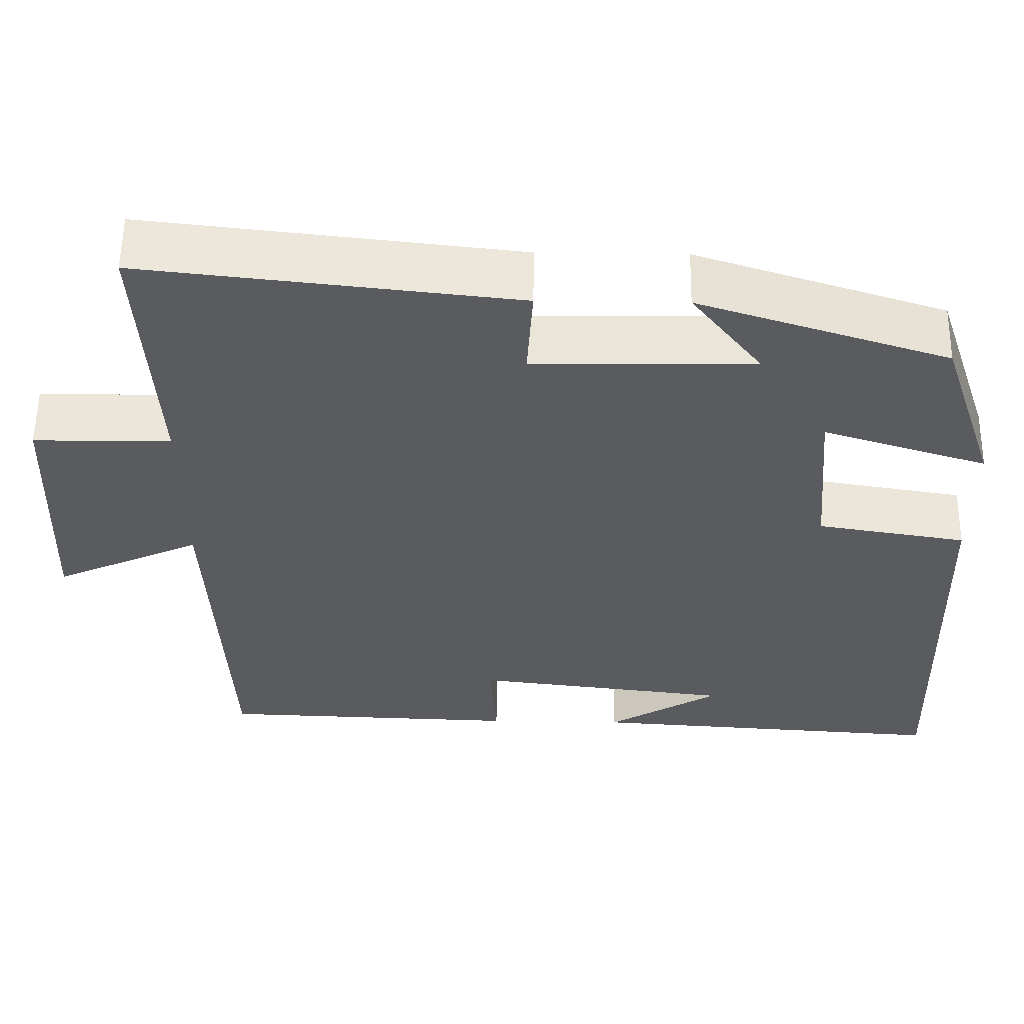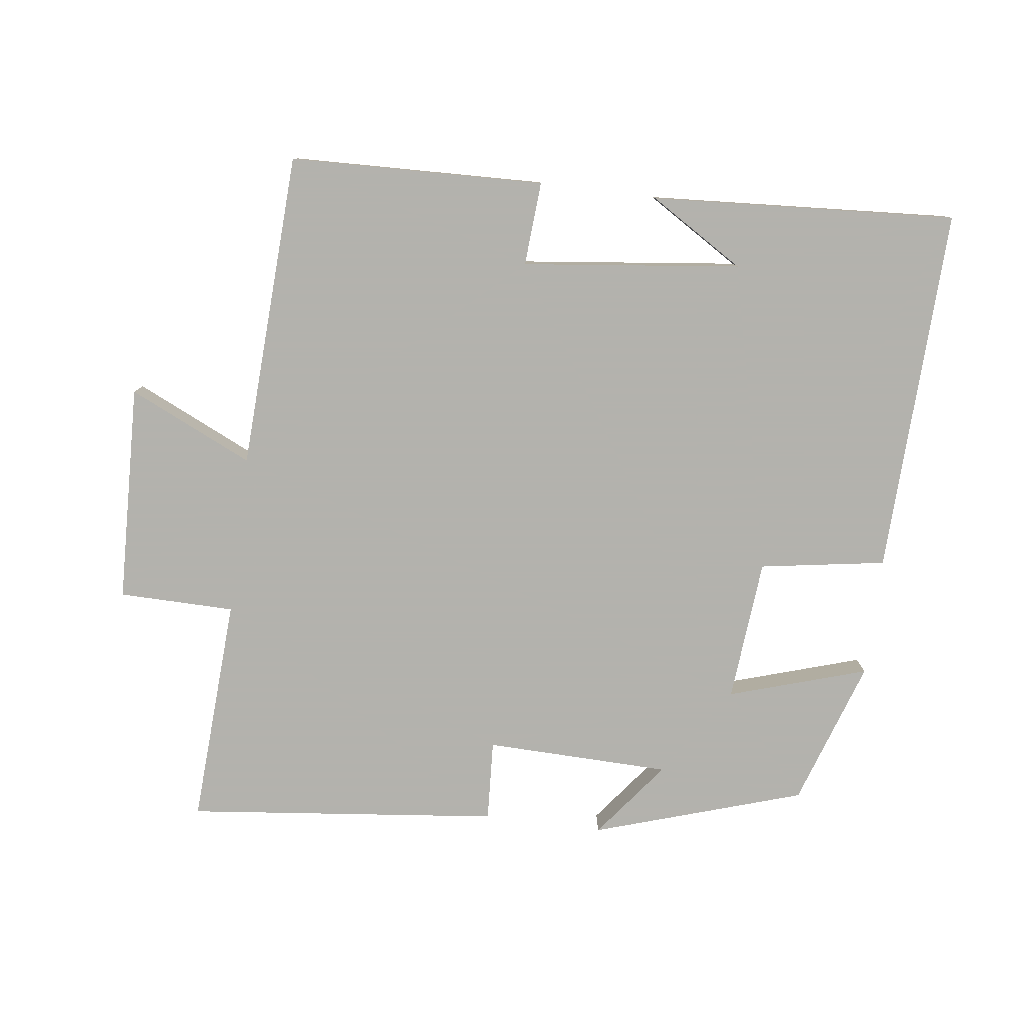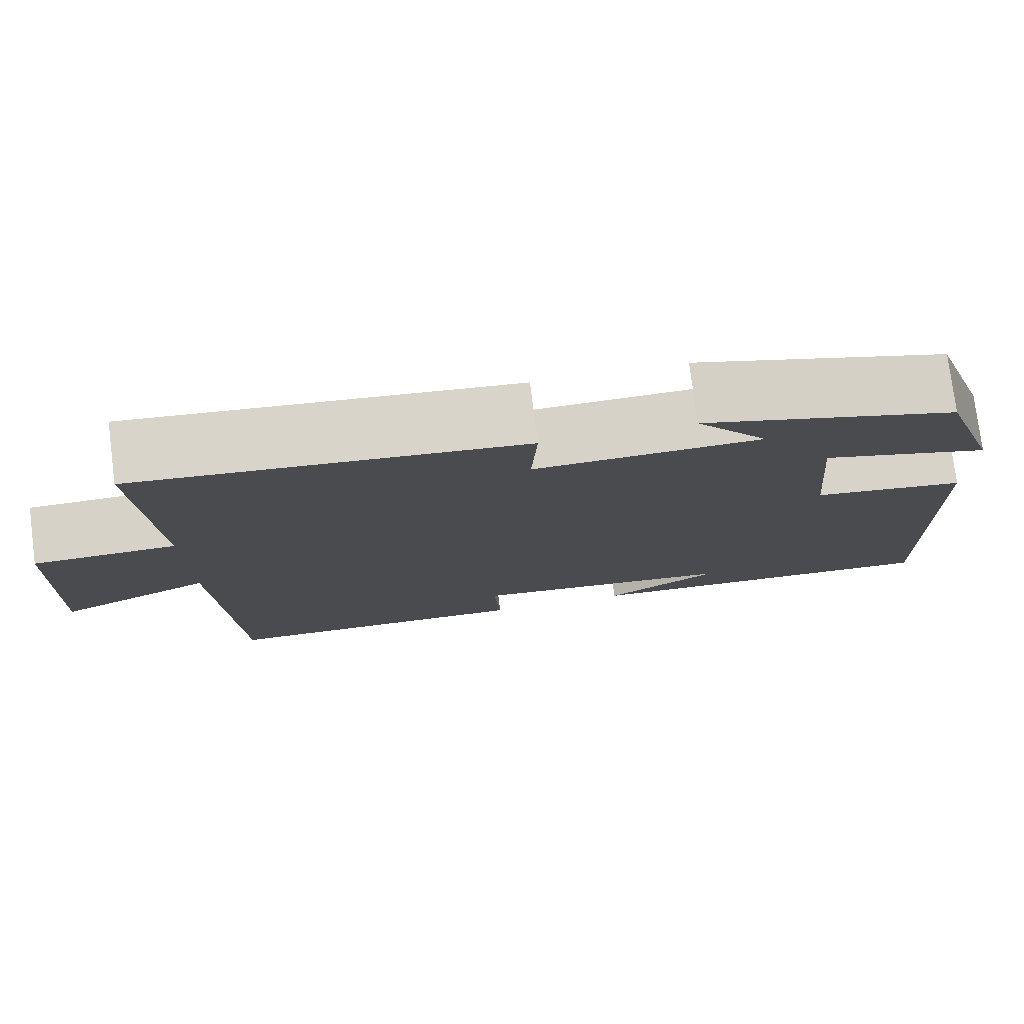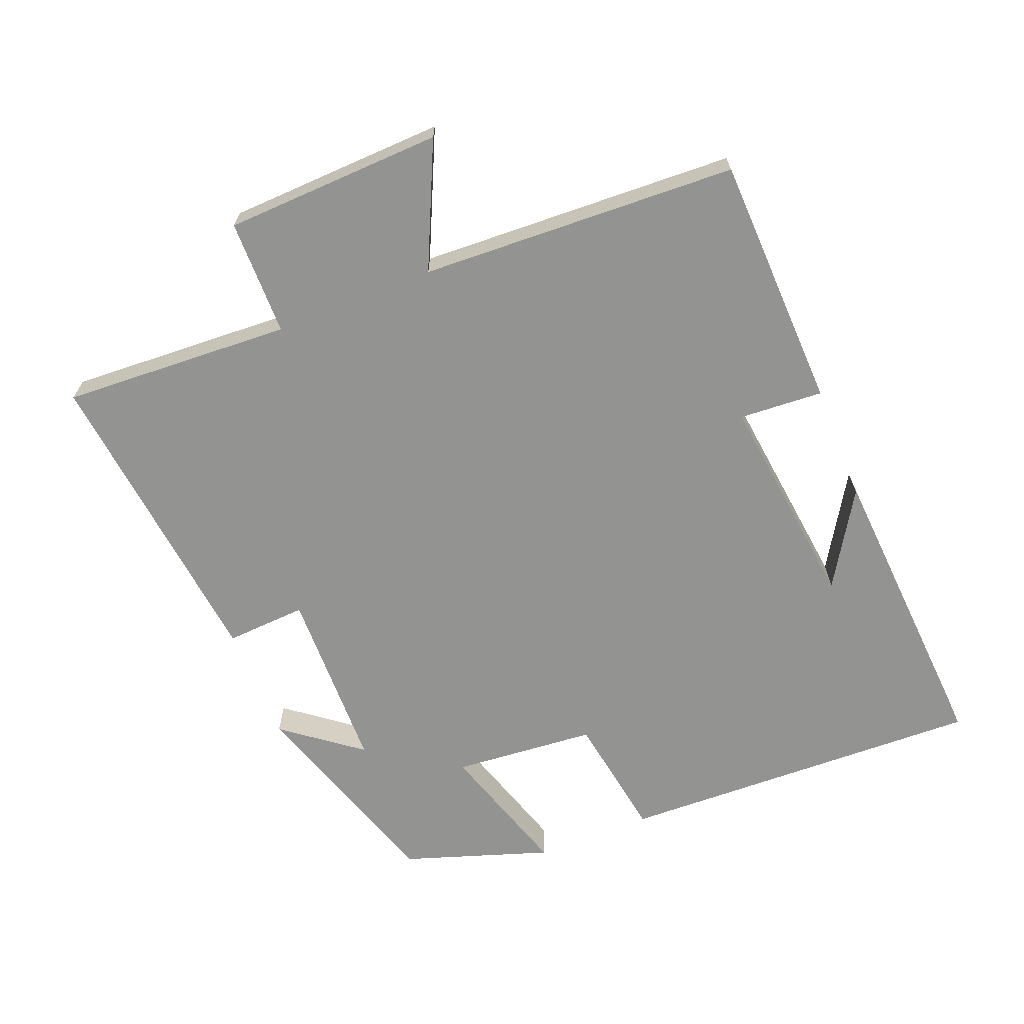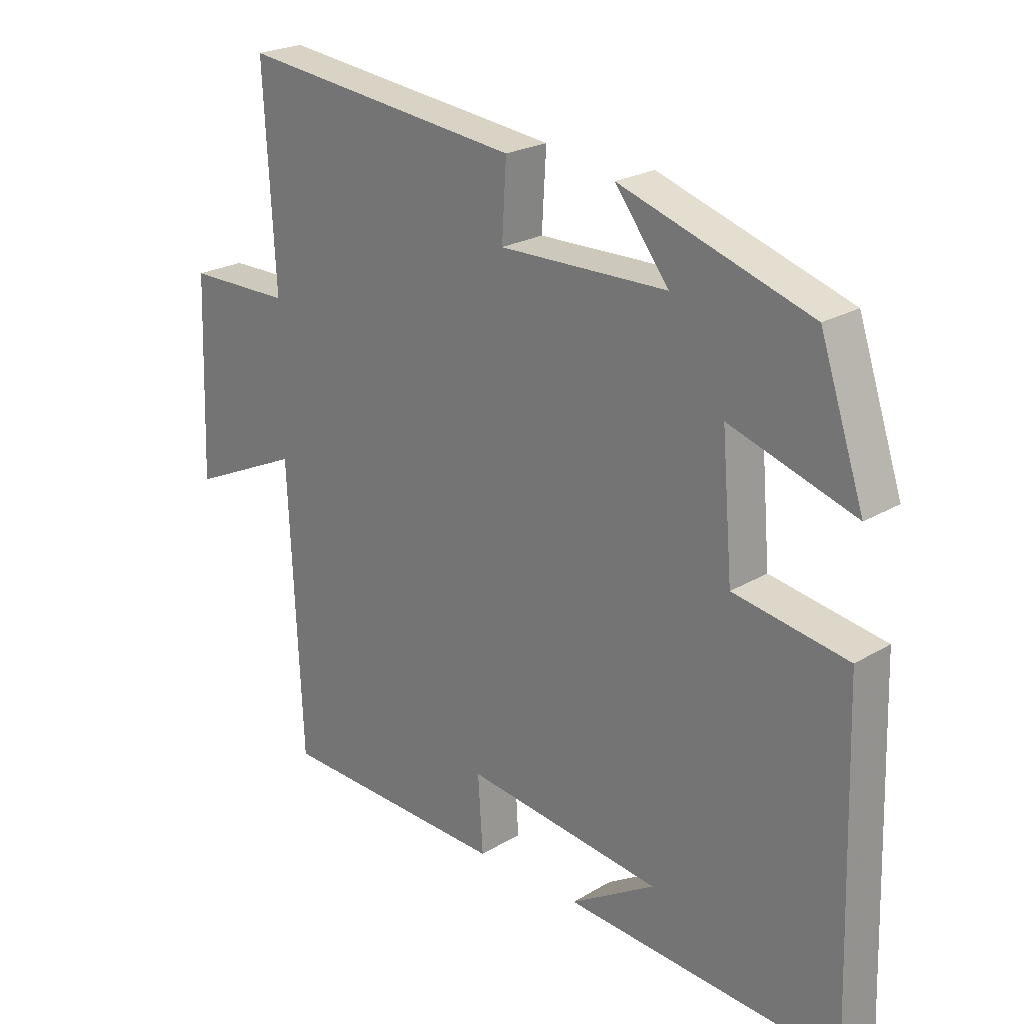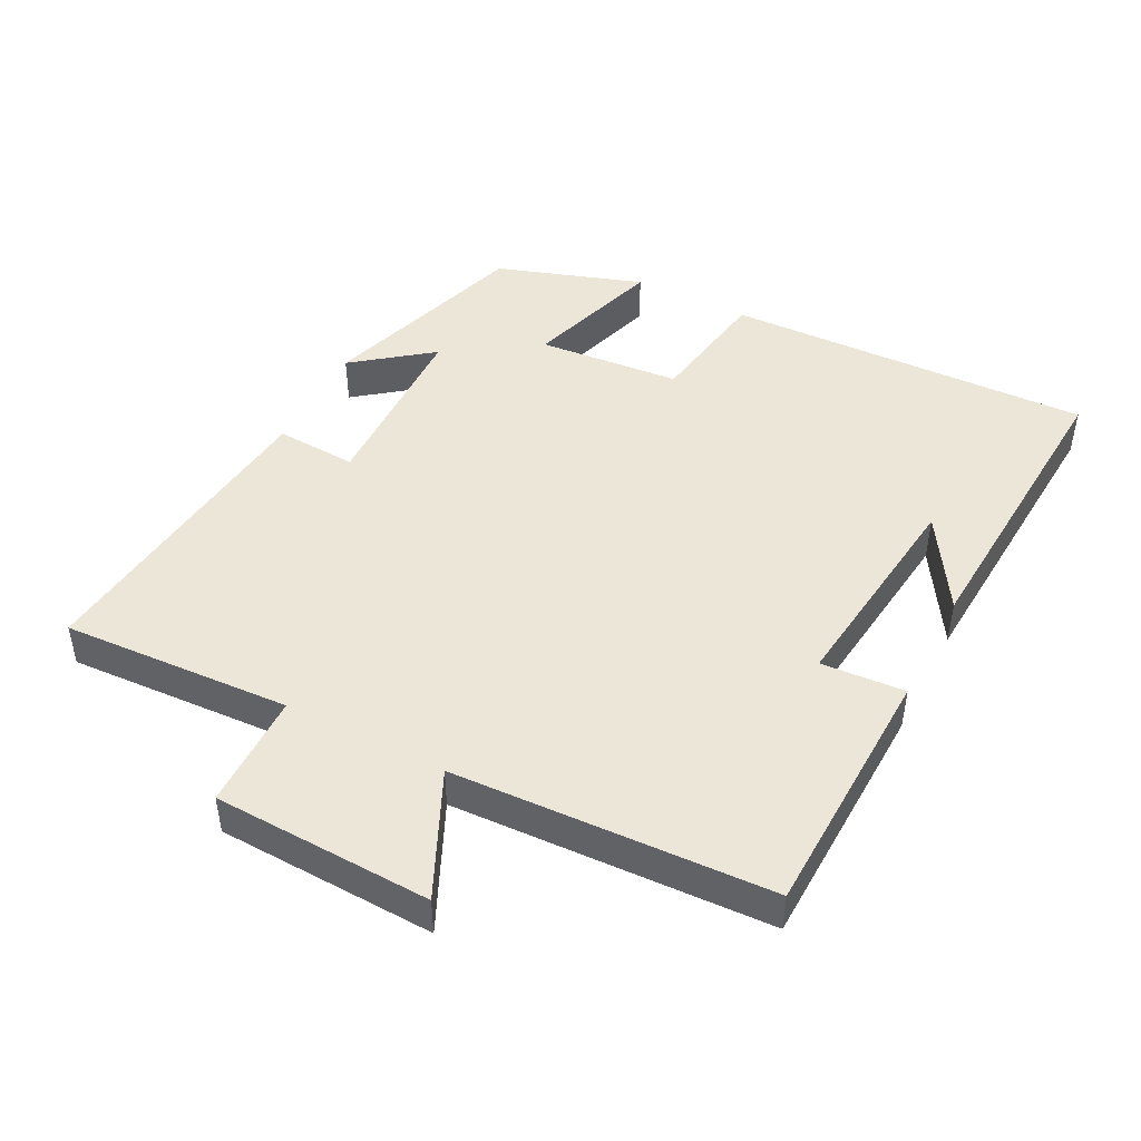
<metadata>
{"format":"obj","ext":"obj","renderer":"f3d","projection":"perspective","resolution":1024,"background":"white","views":[{"elev":56.9,"azim":-179.2,"up":"+Z"},{"elev":-79.4,"azim":172.6,"up":"+Y"},{"elev":77.4,"azim":172.7,"up":"+Z"},{"elev":-66.6,"azim":111.8,"up":"+Y"},{"elev":23.2,"azim":-135.2,"up":"+Z"},{"elev":46.3,"azim":117.2,"up":"+Y"}]}
</metadata>
<code>
v -0.428 0.07 0.401
v -0.12 0.07 0.5
v -0.207 0.07 0.387
v 0.065 0.07 0.381
v 0.058 0.07 0.5
v 0.518 0.07 0.551
v 0.5 0.07 0.215
v 0.67 0.07 0.213
v 0.682 0.07 -0.107
v 0.5 0.07 -0.023
v 0.479 0.07 -0.488
v 0.105 0.07 -0.5
v 0.113 0.07 -0.377
v -0.207 0.07 -0.415
v -0.069 0.07 -0.5
v -0.517 0.07 -0.529
v -0.5 0.07 0.01
v -0.315 0.07 0.04
v -0.297 0.07 0.25
v -0.5 0.07 0.186
v -0.428 0 0.401
v -0.12 0 0.5
v -0.207 0 0.387
v 0.065 0 0.381
v 0.058 0 0.5
v 0.518 0 0.551
v 0.5 0 0.215
v 0.67 0 0.213
v 0.682 0 -0.107
v 0.5 0 -0.023
v 0.479 0 -0.488
v 0.105 0 -0.5
v 0.113 0 -0.377
v -0.207 0 -0.415
v -0.069 0 -0.5
v -0.517 0 -0.529
v -0.5 0 0.01
v -0.315 0 0.04
v -0.297 0 0.25
v -0.5 0 0.186
f 19 20 1
f 16 17 18
f 14 15 16
f 14 16 18
f 13 14 18 19
f 10 11 12 13
f 7 8 9 10
f 7 10 13 19
f 4 5 6 7
f 3 4 7 19
f 1 2 3
f 1 3 19
f 21 40 39
f 38 37 36
f 36 35 34
f 38 36 34
f 39 38 34 33
f 33 32 31 30
f 30 29 28 27
f 39 33 30 27
f 27 26 25 24
f 39 27 24 23
f 23 22 21
f 39 23 21
f 1 21 22 2
f 2 22 23 3
f 3 23 24 4
f 4 24 25 5
f 5 25 26 6
f 6 26 27 7
f 7 27 28 8
f 8 28 29 9
f 9 29 30 10
f 10 30 31 11
f 11 31 32 12
f 12 32 33 13
f 13 33 34 14
f 14 34 35 15
f 15 35 36 16
f 16 36 37 17
f 17 37 38 18
f 18 38 39 19
f 19 39 40 20
f 20 40 21 1

</code>
